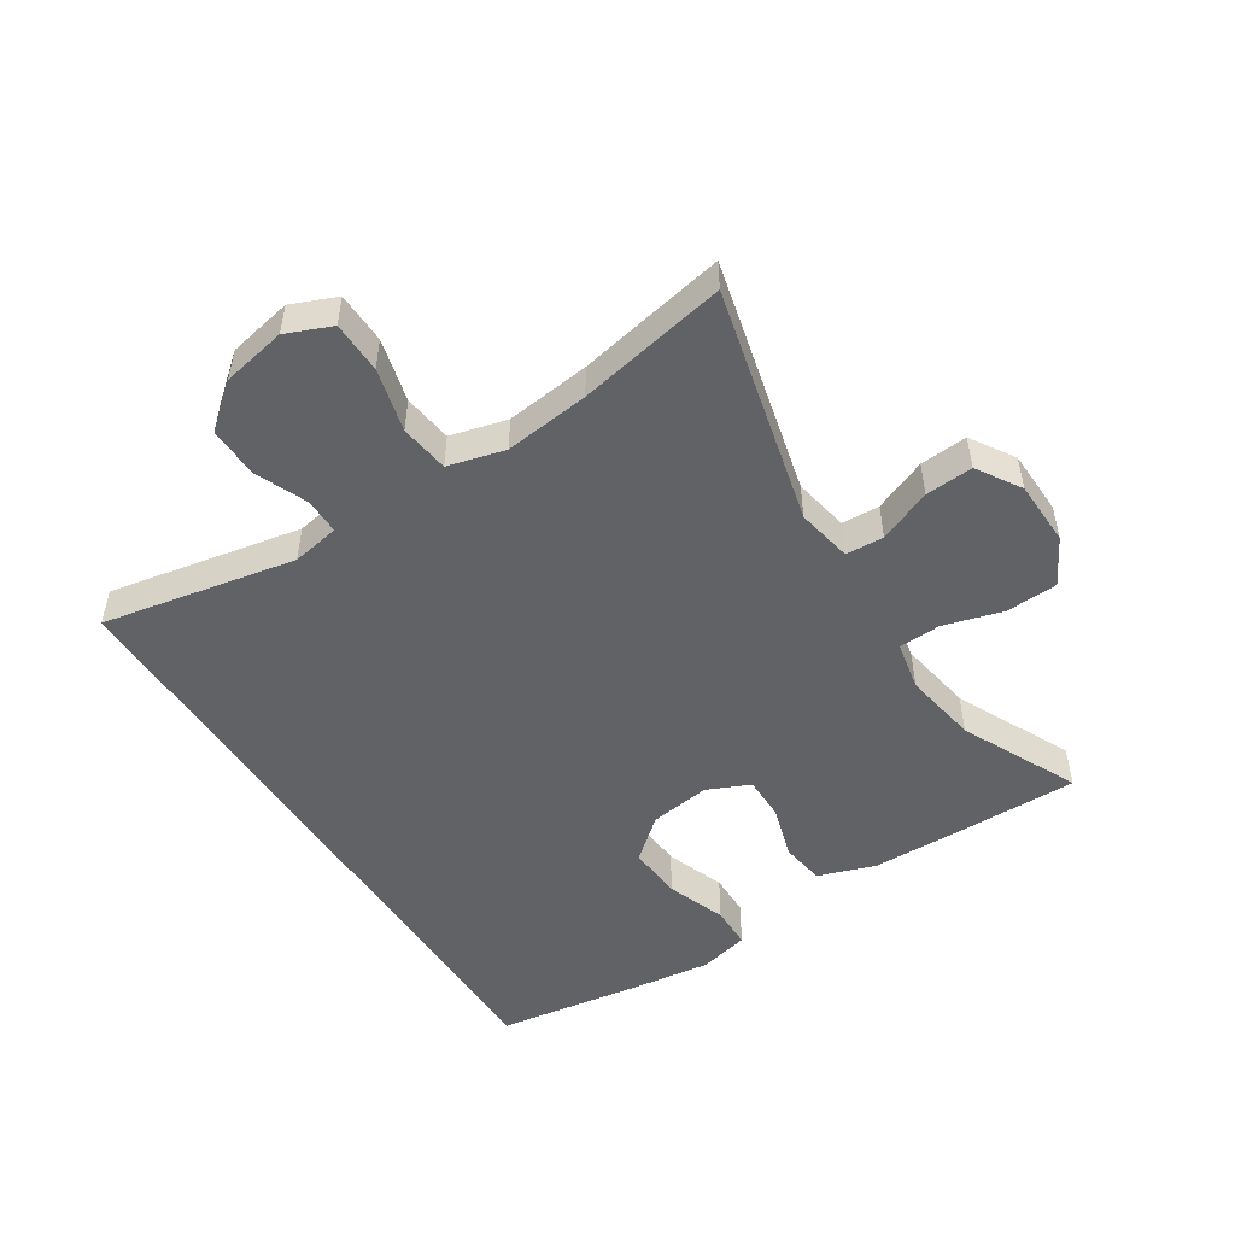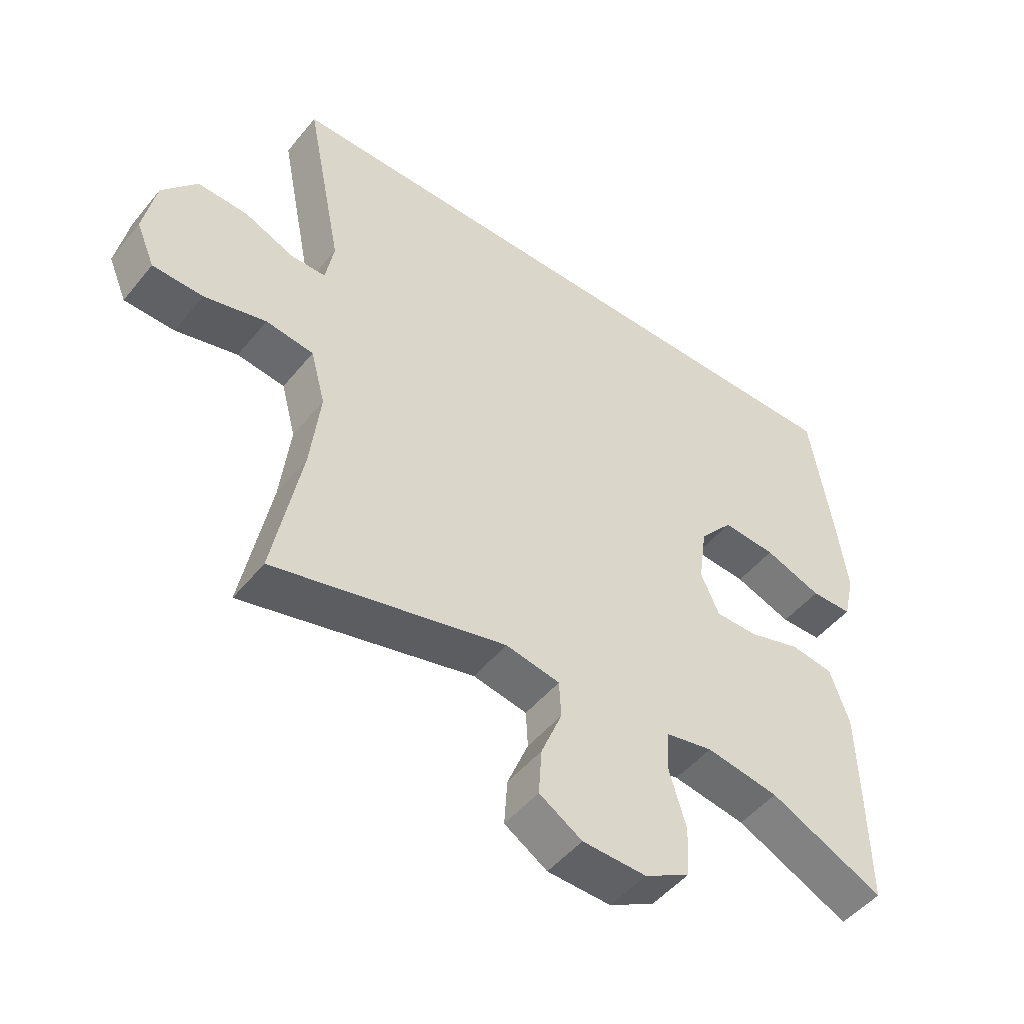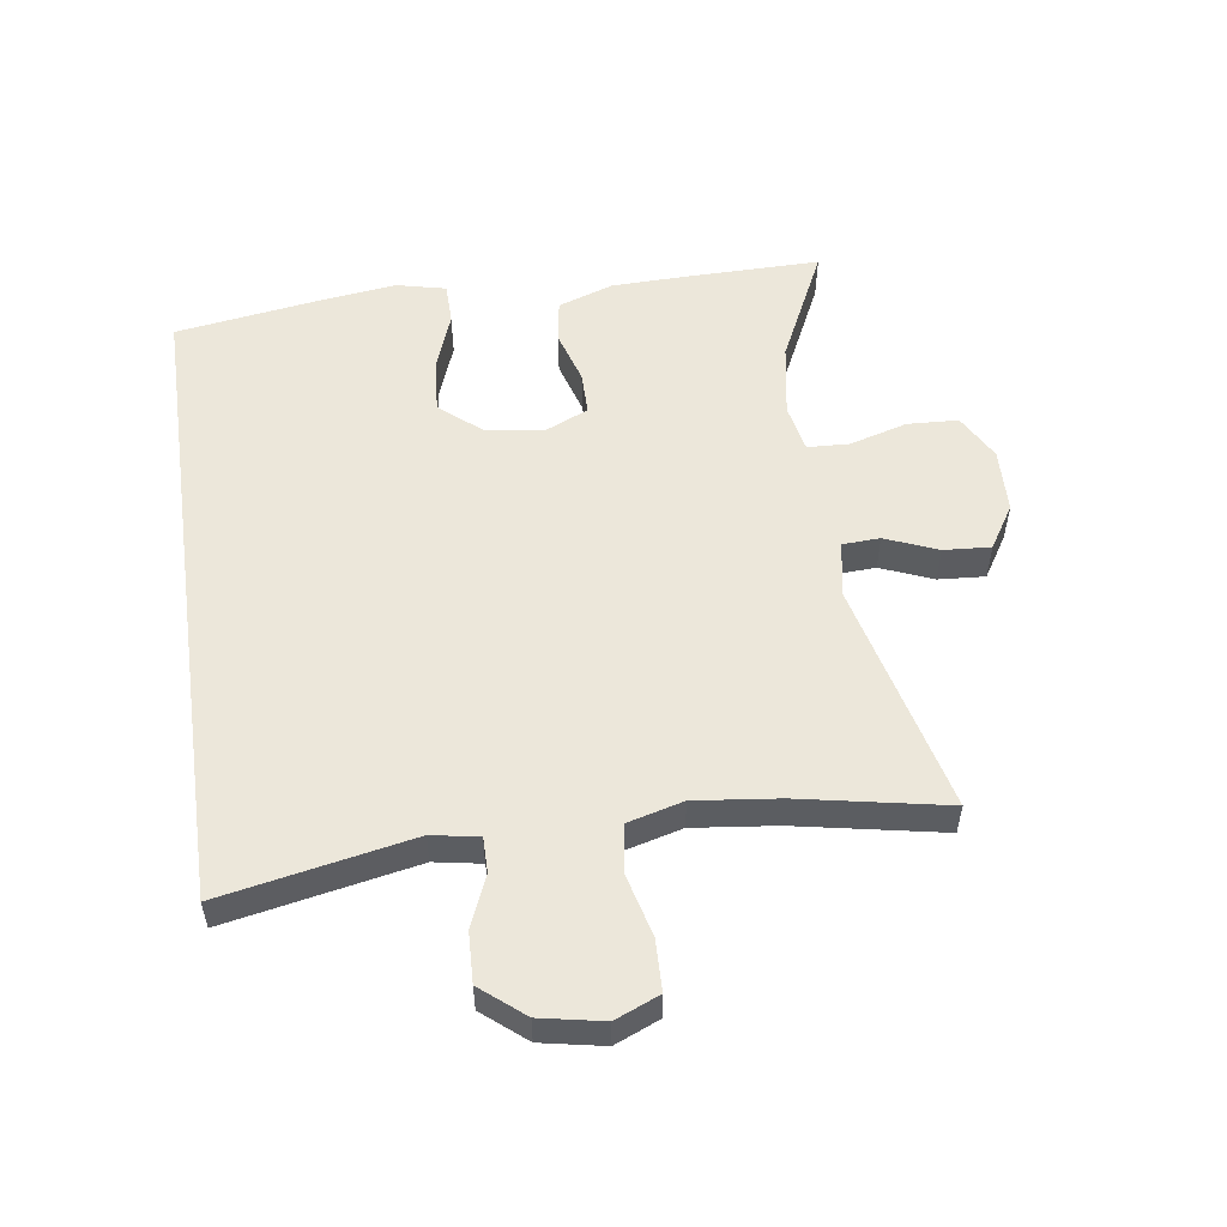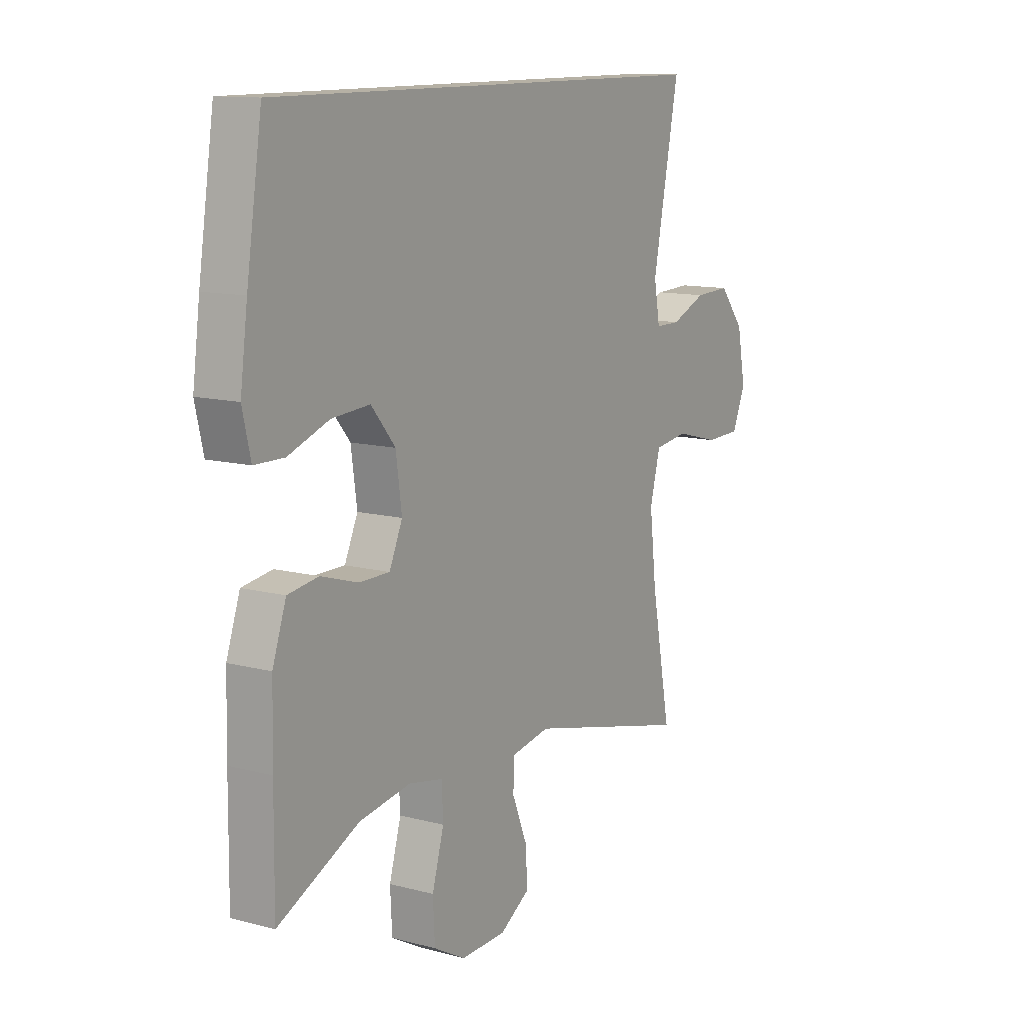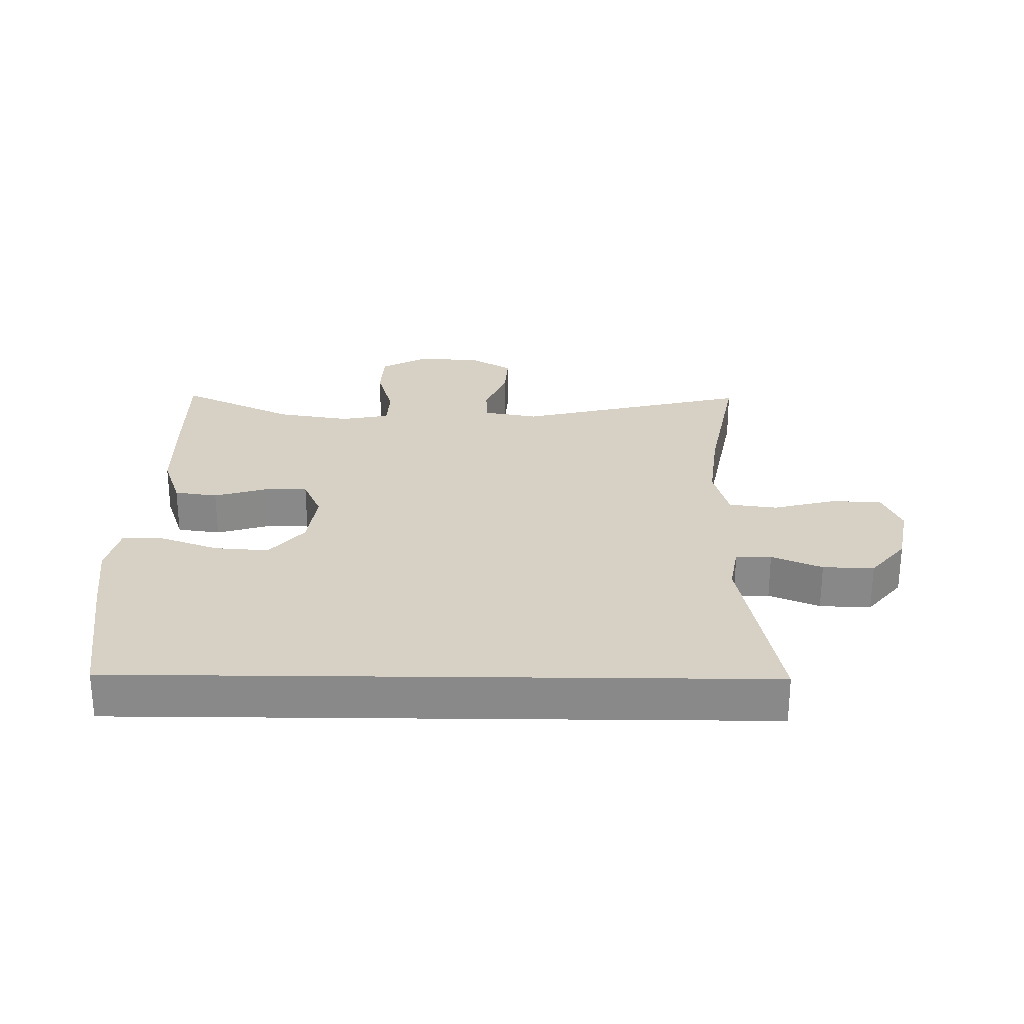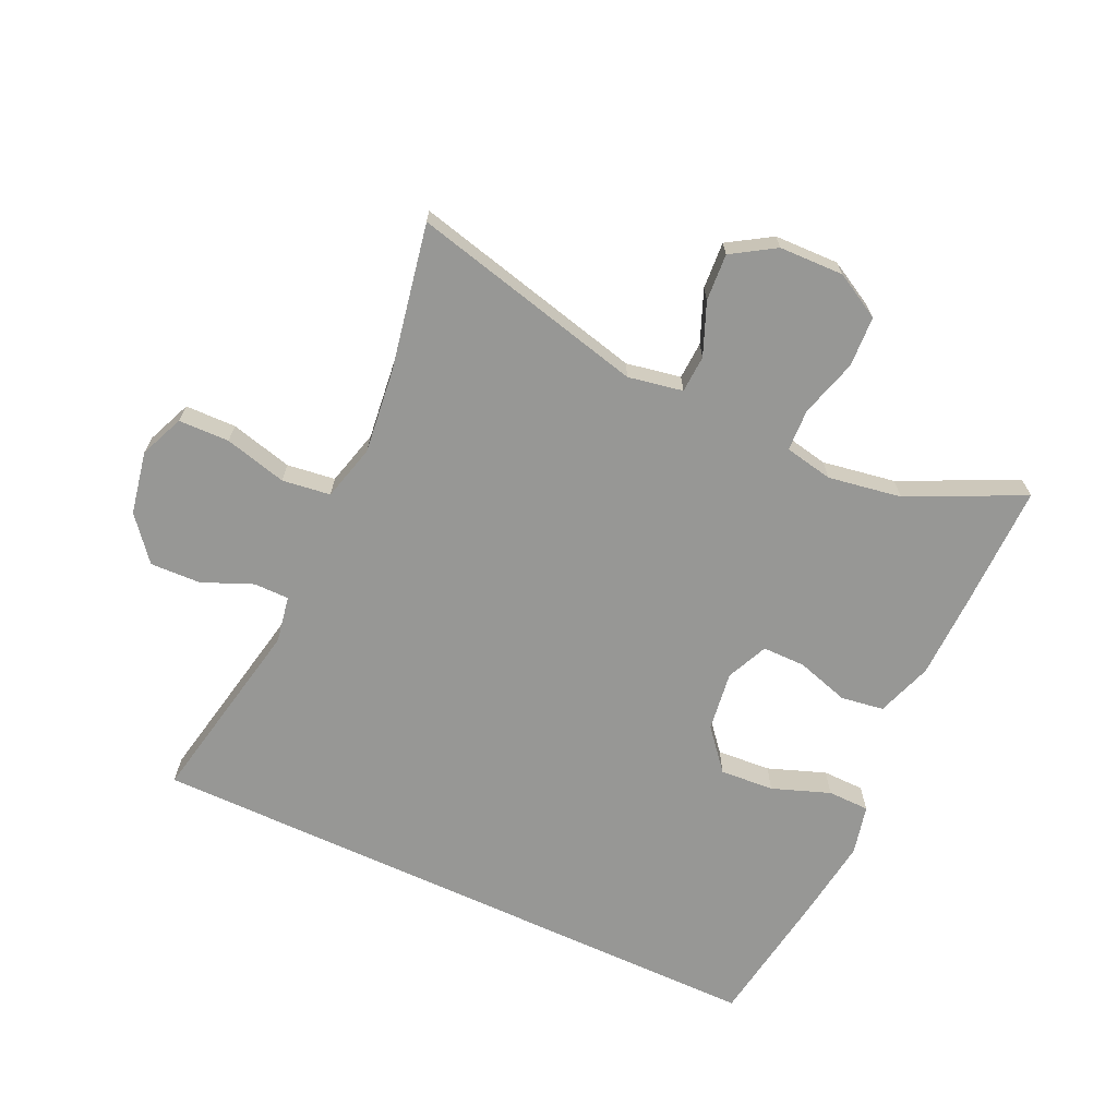
<metadata>
{"format":"obj","ext":"obj","renderer":"f3d","projection":"perspective","resolution":1024,"background":"white","views":[{"elev":-50.7,"azim":122.7,"up":"+Y"},{"elev":-49.2,"azim":142.6,"up":"+Z"},{"elev":54.1,"azim":81.9,"up":"+Y"},{"elev":12.0,"azim":-58.0,"up":"+Z"},{"elev":26.7,"azim":0.7,"up":"+Y"},{"elev":-68.1,"azim":155.1,"up":"+Y"}]}
</metadata>
<code>
v -0.5 0.07 -0.5
v -0.498 0.07 -0.304
v -0.495 0.07 -0.175
v -0.465 0.07 -0.088
v -0.398 0.07 -0.078
v -0.316 0.07 -0.103
v -0.249 0.07 -0.103
v -0.22 0.07 -0.038
v -0.233 0.07 0.055
v -0.286 0.07 0.118
v -0.37 0.07 0.112
v -0.46 0.07 0.079
v -0.525 0.07 0.08
v -0.543 0.07 0.157
v -0.527 0.07 0.278
v -0.493 0.07 0.5
v 0.503 0.07 0.5
v 0.445 0.07 0.204
v 0.458 0.07 0.131
v 0.513 0.07 0.131
v 0.591 0.07 0.164
v 0.67 0.07 0.167
v 0.725 0.07 0.1
v 0.744 0.07 0.002
v 0.715 0.07 -0.067
v 0.636 0.07 -0.069
v 0.539 0.07 -0.044
v 0.464 0.07 -0.054
v 0.441 0.07 -0.141
v 0.456 0.07 -0.271
v 0.5 0.07 -0.5
v 0.136 0.07 -0.411
v 0.051 0.07 -0.427
v 0.048 0.07 -0.485
v 0.081 0.07 -0.566
v 0.086 0.07 -0.639
v 0.019 0.07 -0.681
v -0.081 0.07 -0.684
v -0.152 0.07 -0.645
v -0.156 0.07 -0.566
v -0.13 0.07 -0.476
v -0.133 0.07 -0.411
v -0.208 0.07 -0.396
v -0.322 0.07 -0.415
v -0.5 0 -0.5
v -0.498 0 -0.304
v -0.495 0 -0.175
v -0.465 0 -0.088
v -0.398 0 -0.078
v -0.316 0 -0.103
v -0.249 0 -0.103
v -0.22 0 -0.038
v -0.233 0 0.055
v -0.286 0 0.118
v -0.37 0 0.112
v -0.46 0 0.079
v -0.525 0 0.08
v -0.543 0 0.157
v -0.527 0 0.278
v -0.493 0 0.5
v 0.503 0 0.5
v 0.445 0 0.204
v 0.458 0 0.131
v 0.513 0 0.131
v 0.591 0 0.164
v 0.67 0 0.167
v 0.725 0 0.1
v 0.744 0 0.002
v 0.715 0 -0.067
v 0.636 0 -0.069
v 0.539 0 -0.044
v 0.464 0 -0.054
v 0.441 0 -0.141
v 0.456 0 -0.271
v 0.5 0 -0.5
v 0.136 0 -0.411
v 0.051 0 -0.427
v 0.048 0 -0.485
v 0.081 0 -0.566
v 0.086 0 -0.639
v 0.019 0 -0.681
v -0.081 0 -0.684
v -0.152 0 -0.645
v -0.156 0 -0.566
v -0.13 0 -0.476
v -0.133 0 -0.411
v -0.208 0 -0.396
v -0.322 0 -0.415
f 39 40 41
f 38 39 41
f 37 38 41
f 36 37 41
f 35 36 41
f 34 35 41
f 33 34 41 42
f 32 33 42 43
f 30 31 32
f 29 30 32 43
f 25 26 27
f 24 25 27
f 23 24 27
f 22 23 27
f 21 22 27
f 20 21 27
f 19 20 27 28
f 29 43 44
f 28 29 44
f 19 28 44
f 18 19 44
f 15 16 17
f 14 15 17
f 13 14 17
f 12 13 17
f 11 12 17
f 4 5 6
f 3 4 6
f 2 3 6
f 1 2 6
f 44 1 6
f 44 6 7
f 18 44 7 8
f 10 11 17 18
f 9 10 18
f 8 9 18
f 85 84 83
f 85 83 82
f 85 82 81
f 85 81 80
f 85 80 79
f 85 79 78
f 86 85 78 77
f 87 86 77 76
f 76 75 74
f 87 76 74 73
f 71 70 69
f 71 69 68
f 71 68 67
f 71 67 66
f 71 66 65
f 71 65 64
f 72 71 64 63
f 88 87 73
f 88 73 72
f 88 72 63
f 88 63 62
f 61 60 59
f 61 59 58
f 61 58 57
f 61 57 56
f 61 56 55
f 50 49 48
f 50 48 47
f 50 47 46
f 50 46 45
f 50 45 88
f 51 50 88
f 52 51 88 62
f 62 61 55 54
f 62 54 53
f 62 53 52
f 1 45 46 2
f 2 46 47 3
f 3 47 48 4
f 4 48 49 5
f 5 49 50 6
f 6 50 51 7
f 7 51 52 8
f 8 52 53 9
f 9 53 54 10
f 10 54 55 11
f 11 55 56 12
f 12 56 57 13
f 13 57 58 14
f 14 58 59 15
f 15 59 60 16
f 16 60 61 17
f 17 61 62 18
f 18 62 63 19
f 19 63 64 20
f 20 64 65 21
f 21 65 66 22
f 22 66 67 23
f 23 67 68 24
f 24 68 69 25
f 25 69 70 26
f 26 70 71 27
f 27 71 72 28
f 28 72 73 29
f 29 73 74 30
f 30 74 75 31
f 31 75 76 32
f 32 76 77 33
f 33 77 78 34
f 34 78 79 35
f 35 79 80 36
f 36 80 81 37
f 37 81 82 38
f 38 82 83 39
f 39 83 84 40
f 40 84 85 41
f 41 85 86 42
f 42 86 87 43
f 43 87 88 44
f 44 88 45 1

</code>
